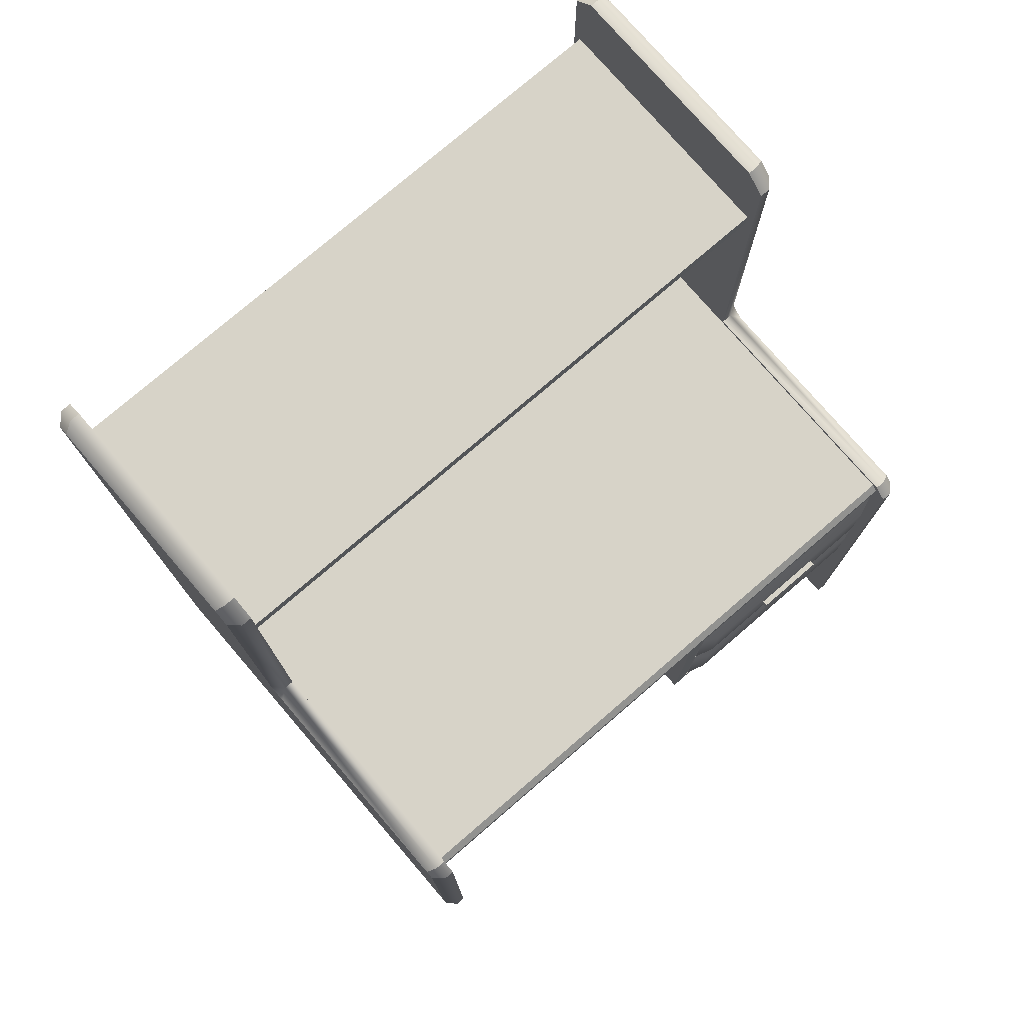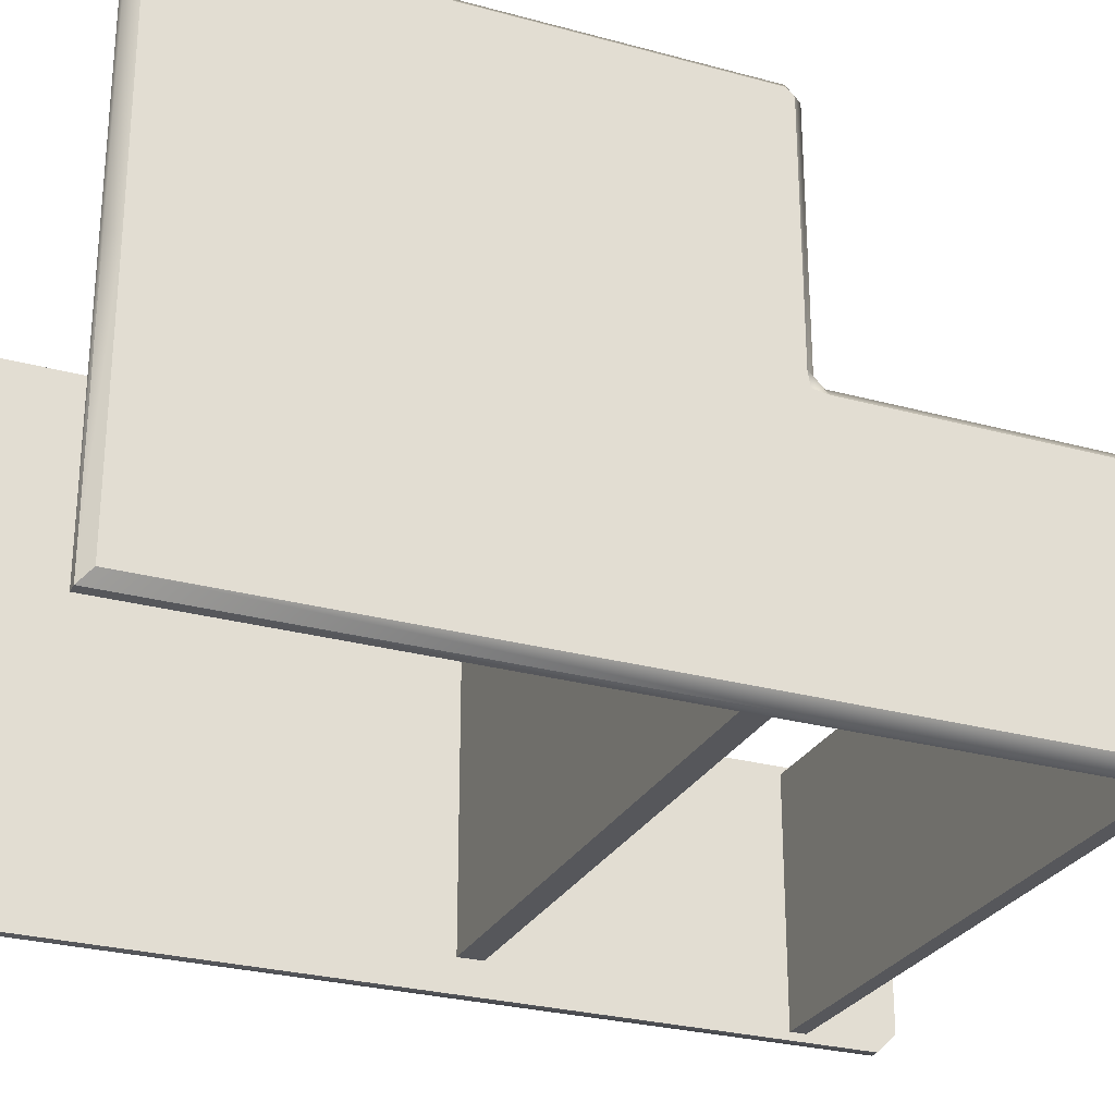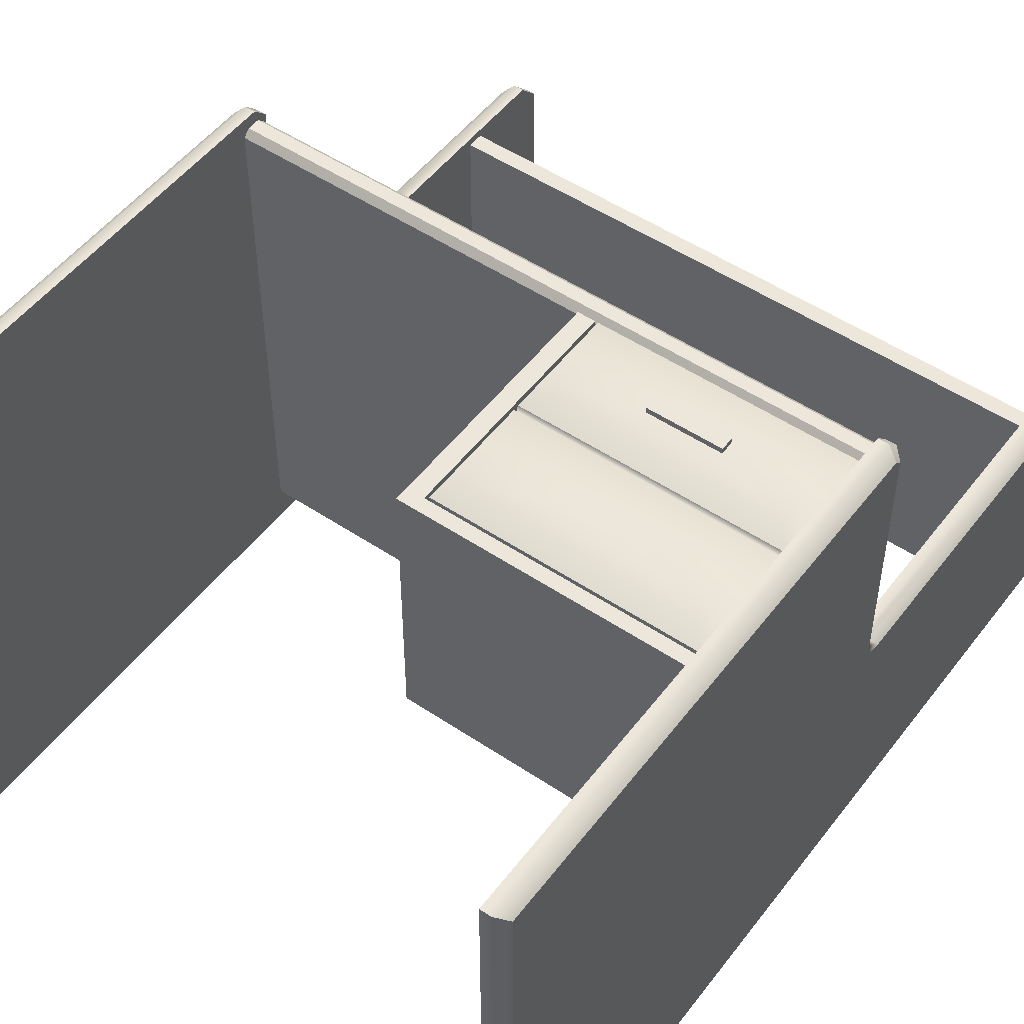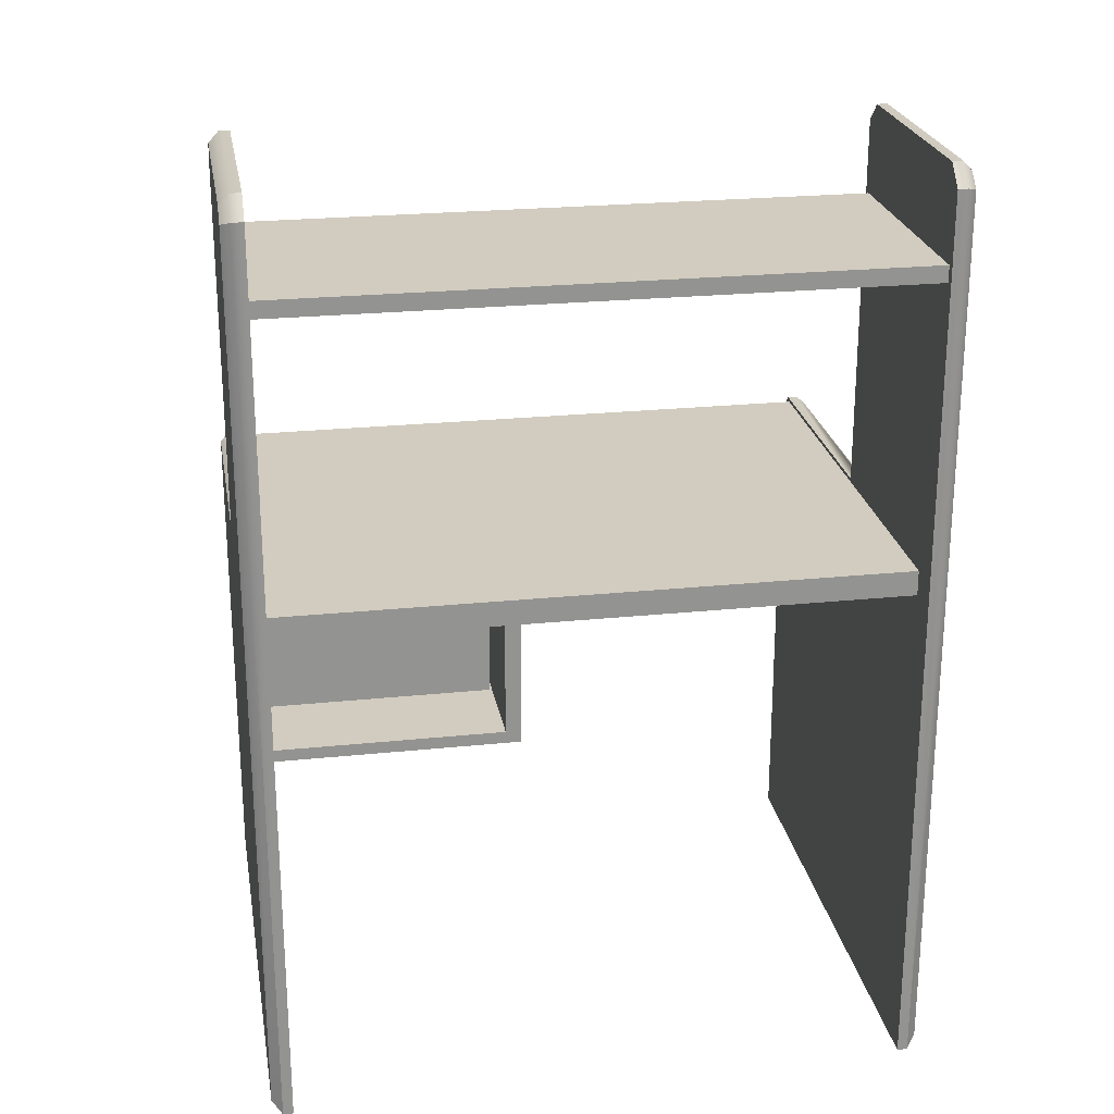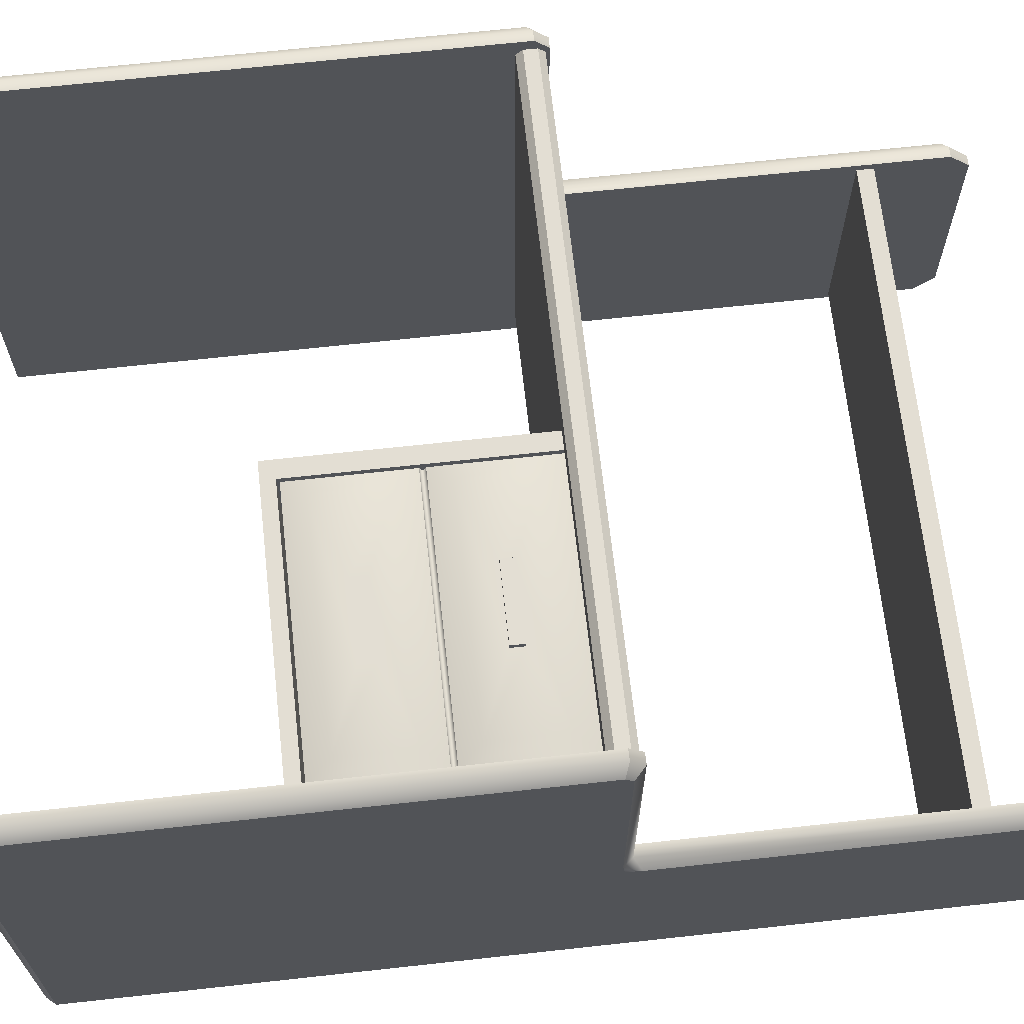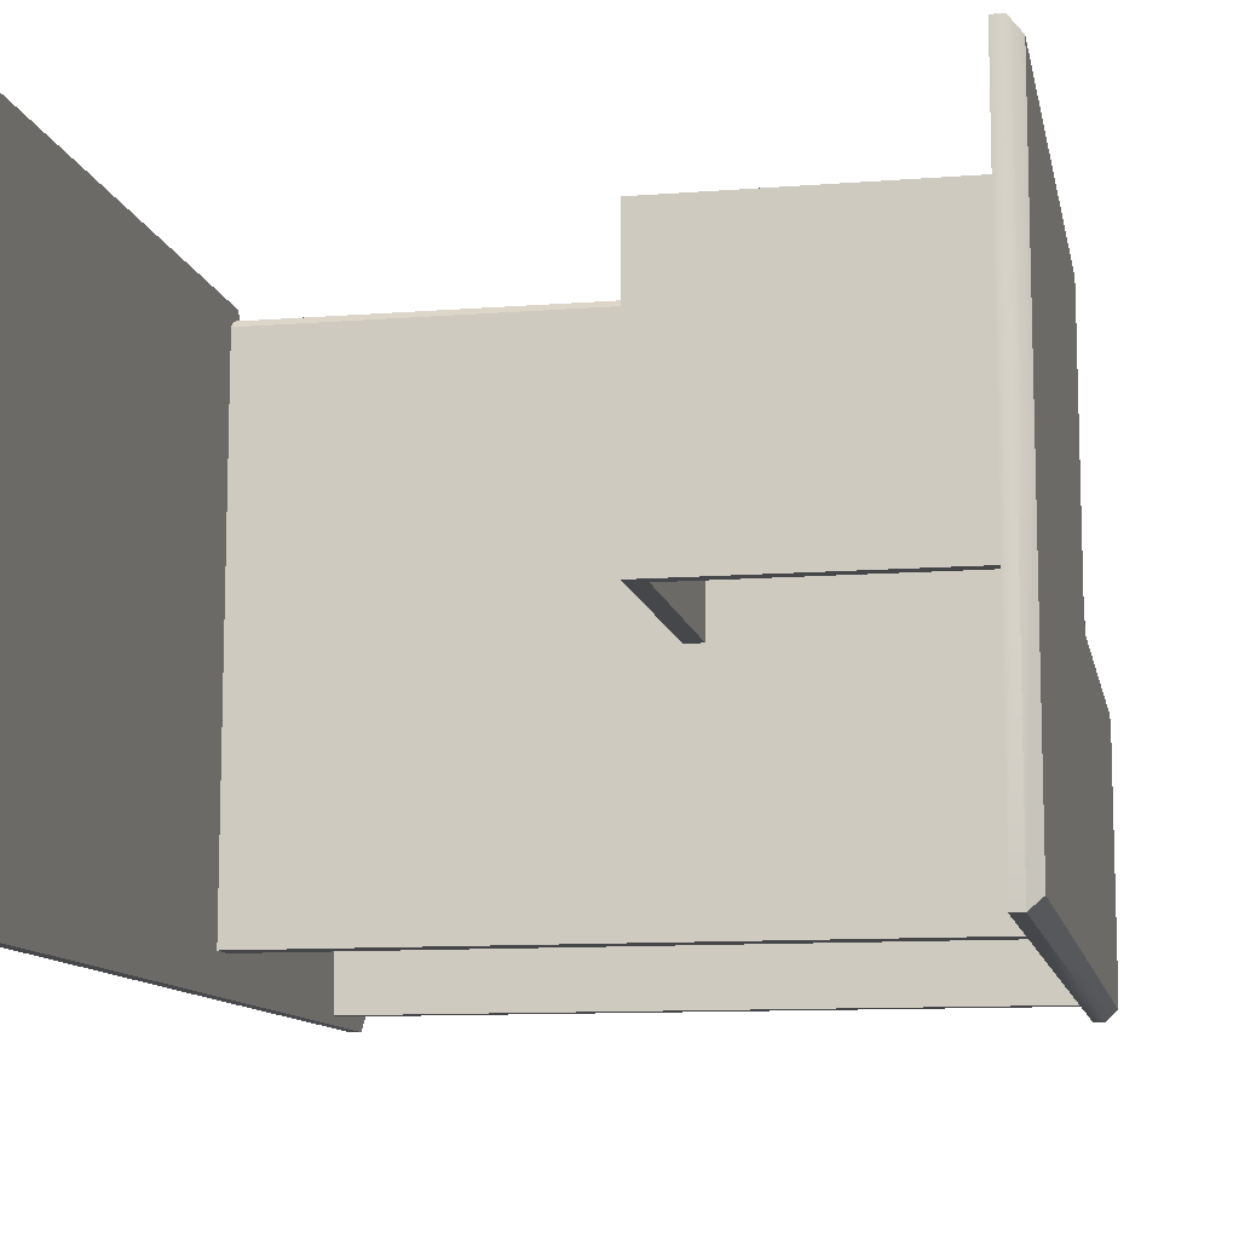
<metadata>
{"format":"obj","ext":"obj","renderer":"f3d","projection":"perspective","resolution":1024,"background":"white","views":[{"elev":76.8,"azim":-40.7,"up":"+Y"},{"elev":-27.3,"azim":67.1,"up":"+Z"},{"elev":51.2,"azim":36.1,"up":"+Z"},{"elev":23.8,"azim":170.2,"up":"+Y"},{"elev":67.2,"azim":83.7,"up":"+Z"},{"elev":-10.8,"azim":10.9,"up":"+Z"}]}
</metadata>
<code>
g default
v -0.2344 0.3973 -0.1745
v -0.2344 0.378 -0.1745
v 0.2344 0.4 -0.2
v -0.2344 0 -0.2
v -0.2344 0 0.2
v 0.2344 0 -0.2
v 0.2344 0 0.2
v 0.2344 0.4 0
v -0.2344 0 0
v 0.2344 0 0
v -0.2344 0.6188 -0.1939
v -0.2344 0.6312 -0.1939
v -0.2344 0.6188 -0.006062
v -0.2344 0.6312 -0.006062
v 0.2344 0.6188 -0.006062
v 0.2344 0.6312 -0.006062
v 0.2344 0.6188 -0.1939
v 0.2344 0.6312 -0.1939
v -0.2344 0.4 0
v -0.2344 0.4 -0.2
v 0.2344 0.378 -0.1745
v 0.2344 0.3973 -0.1745
v 0.2344 0.1951 0.1902
v 0.2344 0.2049 0.1902
v 0.2344 0.2049 -0.009771
v 0.2344 0.1951 -0.009771
v 0.03044 0.1951 0.1902
v 0.03044 0.2049 0.1902
v 0.03044 0.2049 -0.009771
v 0.03044 0.1951 -0.009771
v 0.04319 0.2049 0.1902
v 0.04319 0.1951 0.1902
v 0.04319 0.1951 -0.009771
v 0.04319 0.2049 -0.009771
v 0.04319 0.3764 -0.009771
v 0.04319 0.3764 0.1902
v 0.03044 0.3764 -0.009771
v 0.03044 0.3764 0.1902
v 0.2322 0.207 0.1902
v 0.2322 0.3764 0.1902
v 0.04536 0.3764 0.1902
v 0.04536 0.207 0.1902
v 0.04536 0.2896 0.1902
v 0.04536 0.2939 0.1902
v 0.2322 0.2939 0.1902
v 0.2322 0.2896 0.1902
v 0.05756 0.3092 0.1956
v 0.22 0.3092 0.1956
v 0.22 0.3611 0.1956
v 0.05756 0.3611 0.1956
v 0.22 0.2224 0.1956
v 0.05756 0.2224 0.1956
v 0.22 0.2743 0.1956
v 0.05756 0.2743 0.1956
v 0.2322 0.2917 0.186
v 0.04536 0.2917 0.186
v 0.2322 0.207 0.06169
v 0.2322 0.2896 0.06169
v 0.04536 0.3764 0.06169
v 0.04536 0.2939 0.06169
v 0.04536 0.207 0.06169
v 0.2322 0.3764 0.06169
v 0.04536 0.2896 0.06169
v 0.2322 0.2939 0.06169
v 0.04536 0.2917 0.06169
v 0.2322 0.2917 0.06169
v 0.1657 0.34 0.1956
v 0.1119 0.34 0.1956
v 0.1119 0.3302 0.1956
v 0.1657 0.3302 0.1956
v 0.1657 0.34 0.1997
v 0.1119 0.34 0.1997
v 0.1119 0.3302 0.1997
v 0.1657 0.3302 0.1997
v 0.1657 0.2426 0.1956
v 0.1119 0.2426 0.1956
v 0.1657 0.2541 0.1956
v 0.1119 0.2541 0.1956
v -0.2344 0.378 0.186
v -0.2344 0.3828 0.1908
v 0.2344 0.378 0.186
v 0.2344 0.3828 0.1908
v -0.2344 0.3973 0.186
v -0.2344 0.3924 0.1908
v 0.2344 0.3973 0.186
v 0.2344 0.3924 0.1908
v 0.2344 0.685 0
v 0.2344 0.7 -0.015
v 0.2344 0.685 -0.2
v 0.2344 0.7 -0.185
v -0.2344 0.685 0
v -0.2344 0.7 -0.015
v -0.2344 0.685 -0.2
v -0.2344 0.7 -0.185
v 0.2344 0.39 0.2
v 0.2344 0.4 0.19
v -0.2344 0.4 0.19
v -0.2344 0.39 0.2
v -0.2422 0 0.2
v -0.25 0.007812 0.1922
v -0.25 0.3868 0.1922
v -0.2422 0.39 0.2
v -0.2426 0.4 -0.2
v -0.25 0.3944 -0.1921
v -0.25 0.4056 -0.1921
v -0.25 0.007812 -0.1922
v -0.2422 0 -0.2
v -0.25 0.007947 0.005619
v -0.25 0.008081 -0.005714
v -0.2426 0 0
v 0.25 0.007812 -0.1922
v 0.2422 0 -0.2
v 0.25 0.008081 0.005714
v 0.2426 0 0
v 0.25 0.008081 -0.005714
v 0.25 0.4056 -0.1921
v 0.25 0.3943 -0.1919
v 0.2426 0.4 -0.2
v 0.25 0.3924 0.00534
v 0.25 0.3941 -0.005942
v 0.25 0.4056 -0.007884
v 0.2426 0.4 0
v -0.2426 0.4 0
v -0.25 0.4053 -0.007552
v -0.25 0.3941 -0.005942
v -0.25 0.3924 0.00534
v 0.2422 0 0.2
v 0.25 0.007812 0.1922
v -0.25 0.6818 -0.007812
v -0.2422 0.685 0
v 0.25 0.3868 0.1922
v 0.2422 0.39 0.2
v 0.25 0.6818 -0.007812
v 0.2422 0.685 0
v 0.25 0.6922 -0.01823
v 0.2422 0.7 -0.015
v 0.25 0.6922 -0.1818
v 0.2422 0.7 -0.185
v 0.25 0.6818 -0.1922
v 0.2422 0.685 -0.2
v -0.25 0.6922 -0.01823
v -0.2422 0.7 -0.015
v -0.25 0.6922 -0.1818
v -0.2422 0.7 -0.185
v -0.25 0.6818 -0.1922
v -0.2422 0.685 -0.2
v 0.25 0.3922 0.1868
v 0.2422 0.4 0.19
v -0.25 0.3922 0.1868
v -0.2422 0.4 0.19
g room_table3
f 86 84 80 82
f 1 83 85 22
f 2 1 22 21
f 21 81 79 2
f 19 97 98 5 9
f 20 19 9 4
f 14 13 15 16
f 13 11 17 15
f 11 12 18 17
f 12 14 16 18
f 27 28 29 30
f 6 10 8 3
f 71 72 73 74
f 31 24 25 34
f 25 26 33 34
f 26 23 32 33
f 8 10 7 95 96
f 24 23 26 25
f 32 31 28 27
f 33 32 27 30
f 34 33 30 29
f 36 35 37 38
f 31 34 35 36
f 34 29 37 35
f 29 28 38 37
f 28 31 36 38
f 76 75 77 78
f 56 43 46 55
f 44 45 48 47
f 45 40 49 48
f 40 41 50 49
f 41 44 47 50
f 42 39 51 52
f 39 46 53 51
f 46 43 54 53
f 43 42 52 54
f 44 56 55 45
f 24 31 32 23
f 46 39 57 58
f 44 41 59 60
f 39 42 61 57
f 41 40 62 59
f 42 43 63 61
f 40 45 64 62
f 56 44 60 65
f 55 46 58 66
f 45 55 66 64
f 43 56 65 63
f 60 59 62 64
f 65 60 64 66
f 58 57 61 63
f 65 66 58 63
f 49 50 68 67
f 50 47 69 68
f 47 48 70 69
f 48 49 67 70
f 67 68 72 71
f 68 69 73 72
f 69 70 74 73
f 70 67 71 74
f 52 51 75 76
f 51 53 77 75
f 53 54 78 77
f 54 52 76 78
f 18 16 15 17
f 14 12 11 13
f 82 81 21 22 85 86
f 84 83 1 2 79 80
f 80 79 81 82
f 83 84 86 85
f 90 89 3 8 87 88
f 92 91 19 20 93 94
f 99 100 108 110
f 100 99 102 101
f 101 102 150 149
f 103 105 145 146
f 104 103 107 106
f 105 104 125 124
f 106 107 110 109
f 109 108 126 125
f 111 112 118 117
f 112 111 115 114
f 113 115 120 119
f 114 113 128 127
f 116 118 140 139
f 117 116 121 120
f 119 122 148 147
f 122 121 133 134
f 123 126 149 150
f 124 123 130 129
f 127 128 131 132
f 129 130 142 141
f 132 131 147 148
f 134 133 135 136
f 136 135 137 138
f 138 137 139 140
f 141 142 144 143
f 143 144 146 145
f 98 102 99 5
f 150 97 19 123
f 110 9 5 99
f 100 101 149 126 108
f 8 96 148 122
f 7 10 114 127
f 20 4 107 103
f 138 90 88 136
f 142 92 94 144
f 125 104 106 109
f 107 4 9 110
f 114 10 6 112
f 91 130 123 19
f 146 93 20 103
f 89 140 118 3
f 134 87 8 122
f 7 127 132 95
f 128 113 119 147 131
f 115 111 117 120
f 112 6 3 118
f 139 137 135 133 121 116
f 129 141 143 145 105 124
f 88 87 134 136
f 89 90 138 140
f 91 92 142 130
f 94 93 146 144
f 132 148 96 95
f 150 102 98 97
f 103 104 105
f 108 109 110
f 113 114 115
f 116 117 118
f 119 120 121
f 123 124 126
f 126 124 125
f 119 121 122

</code>
